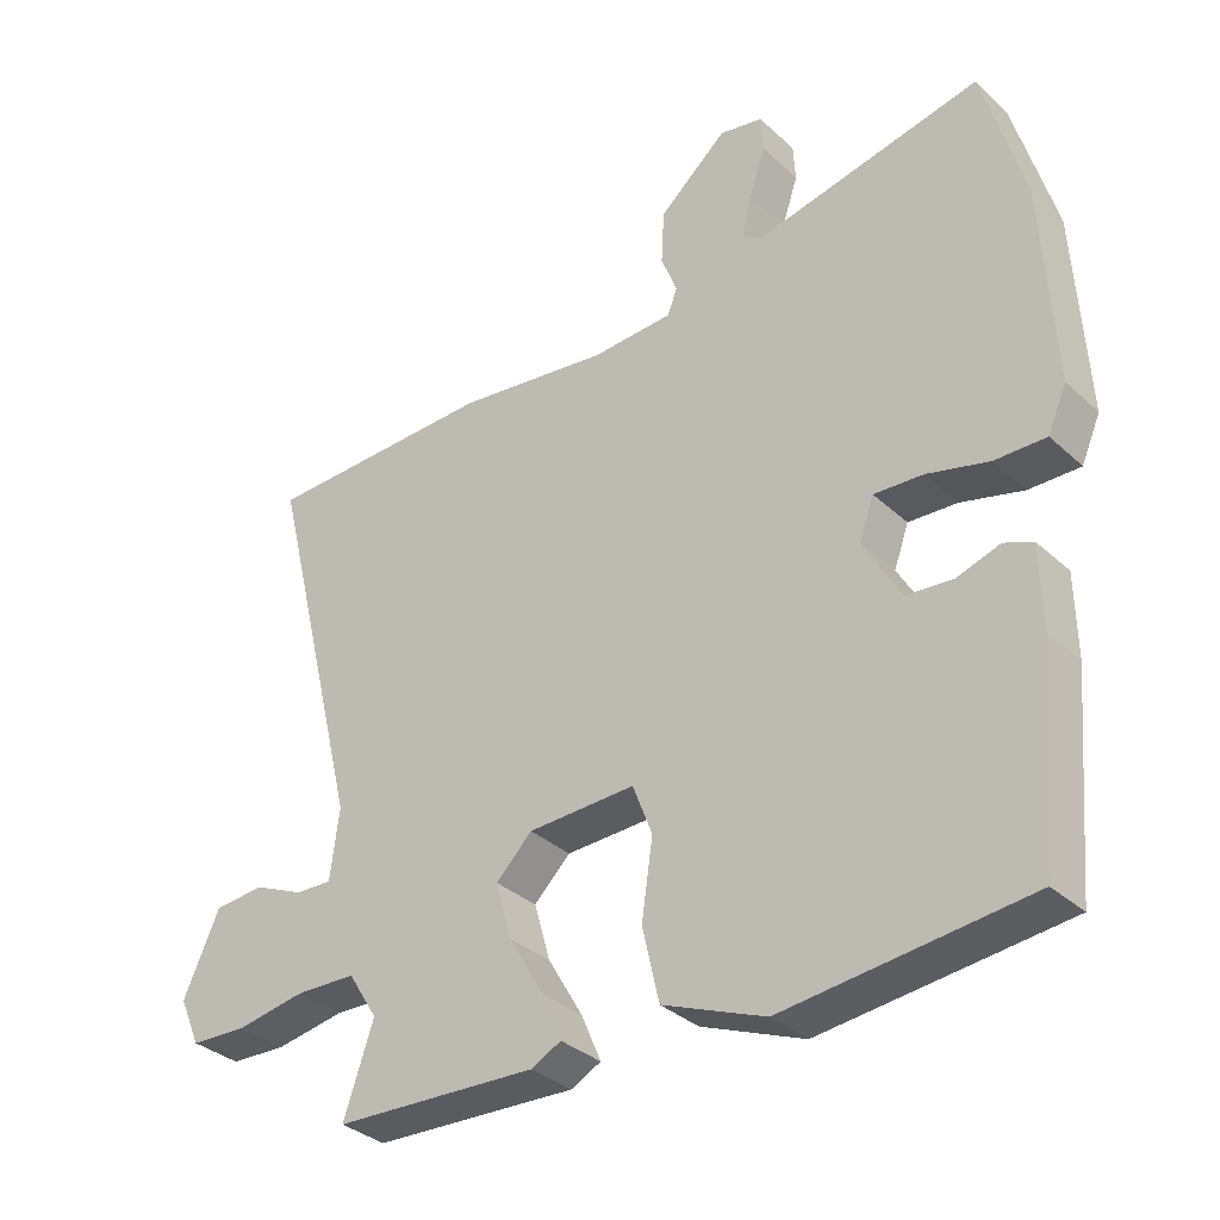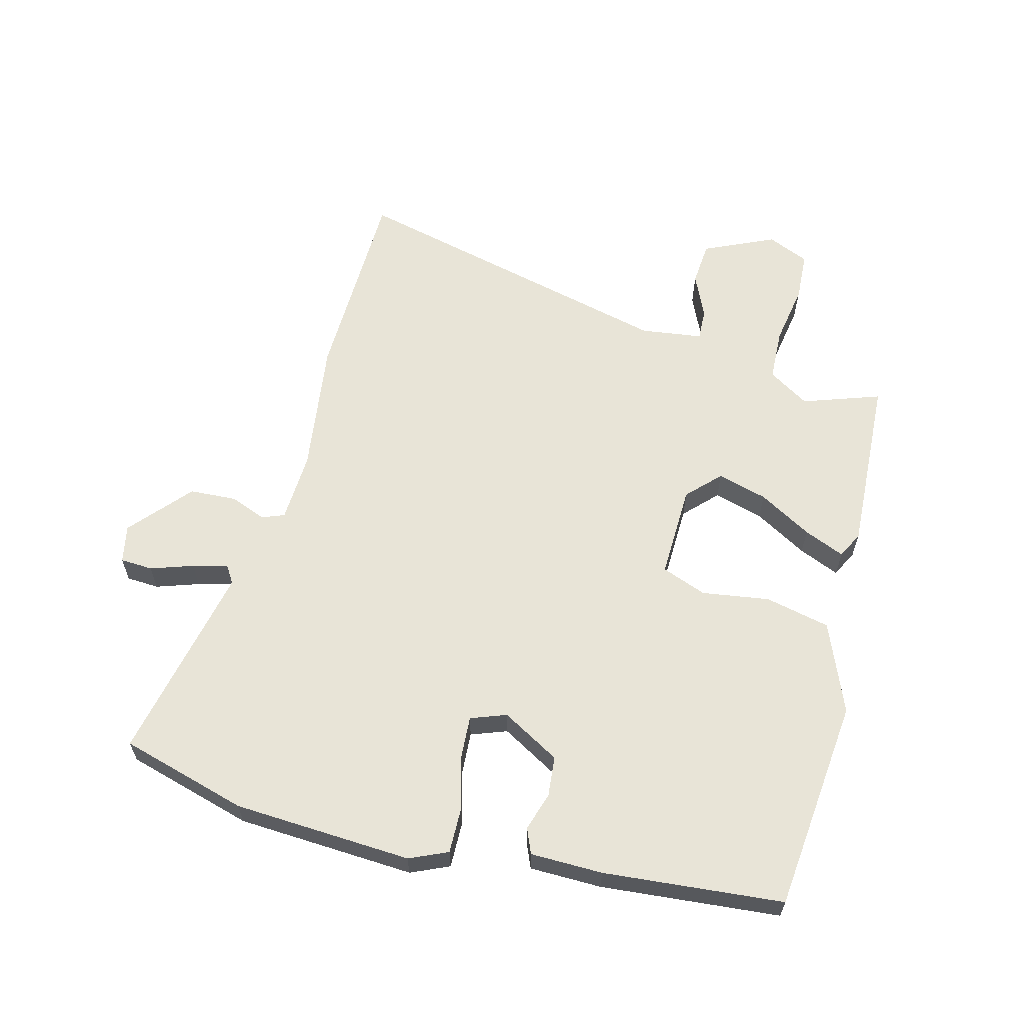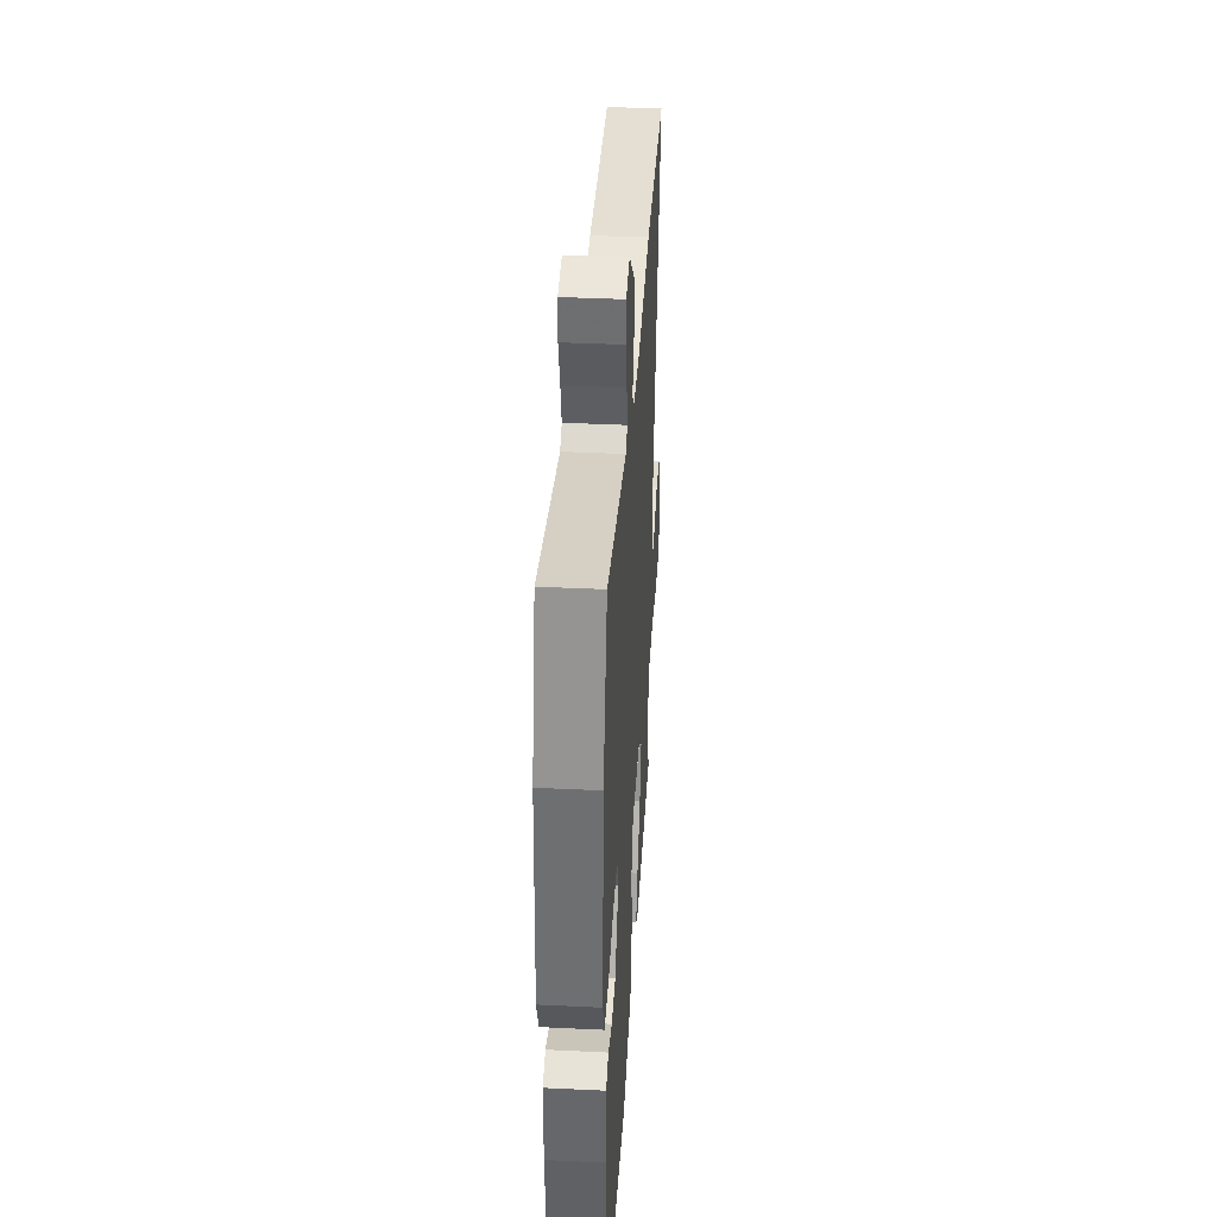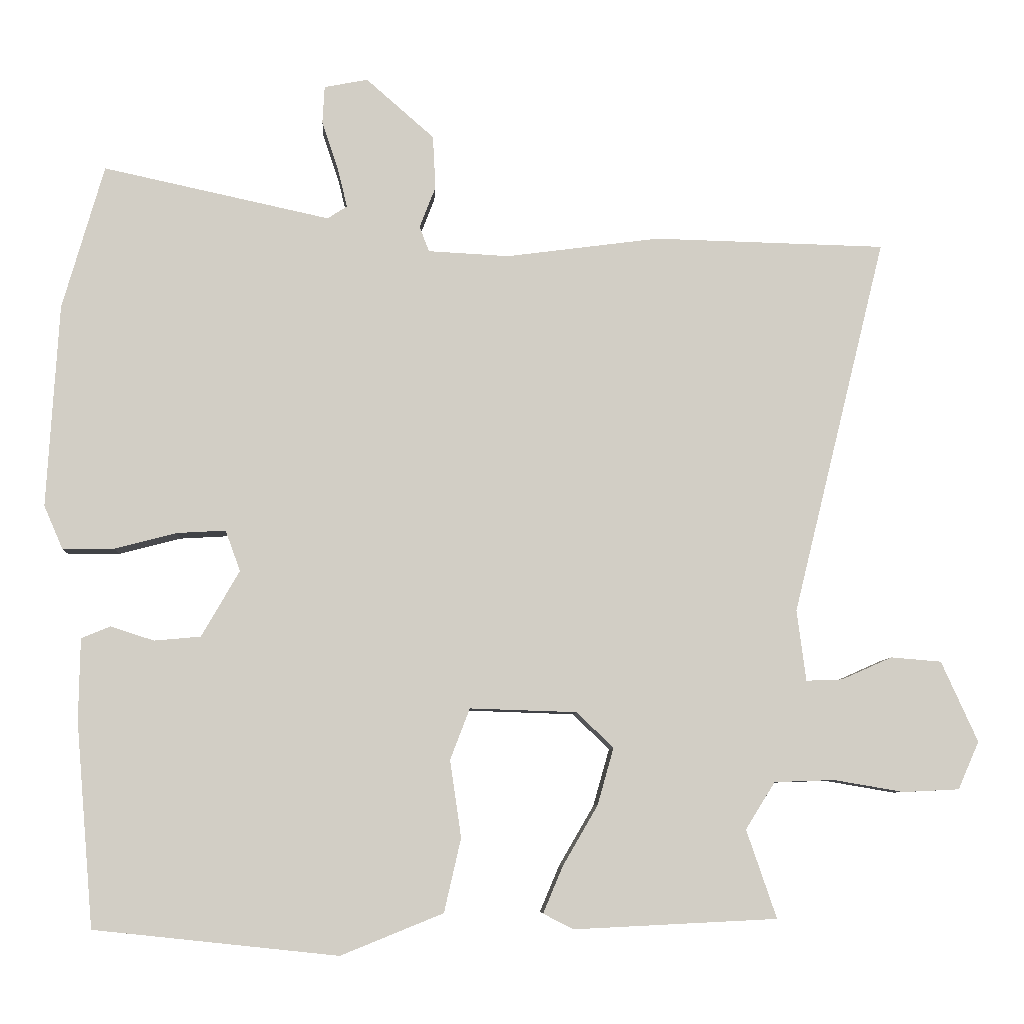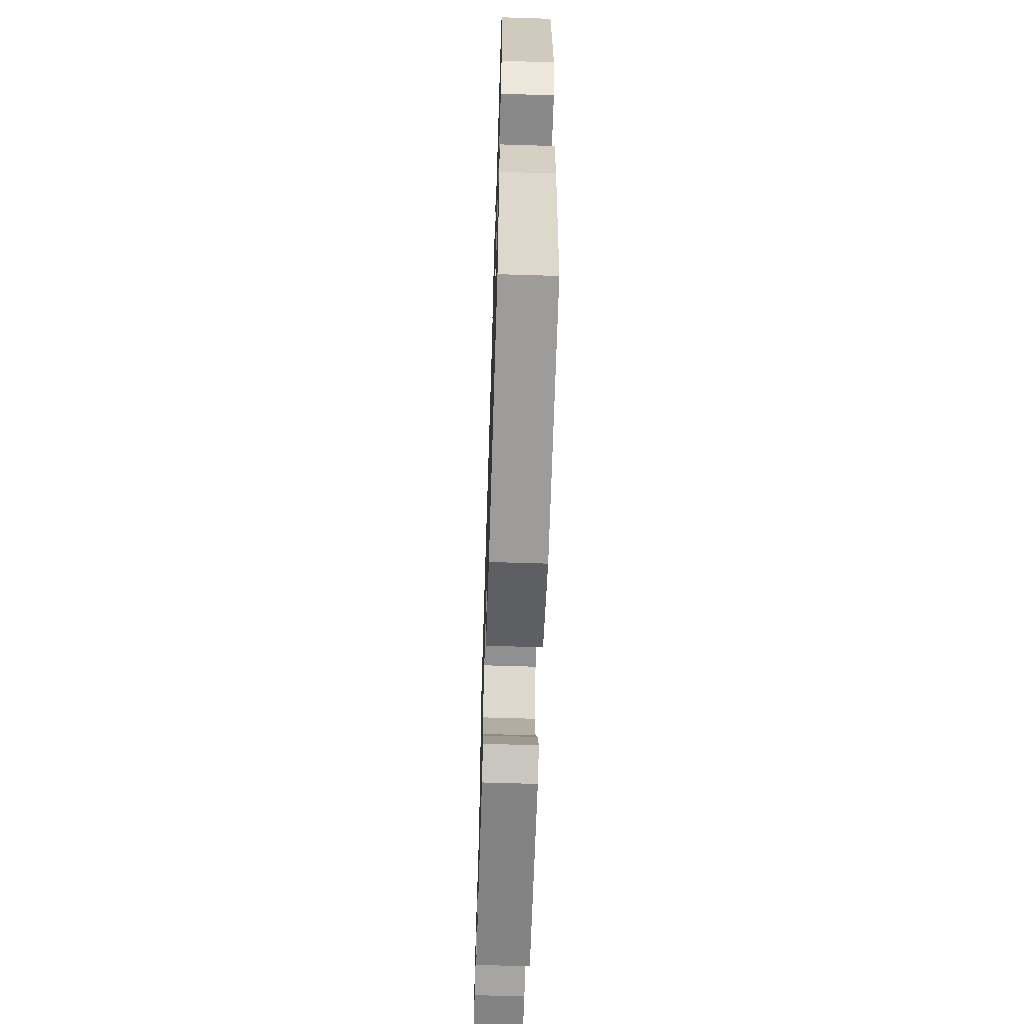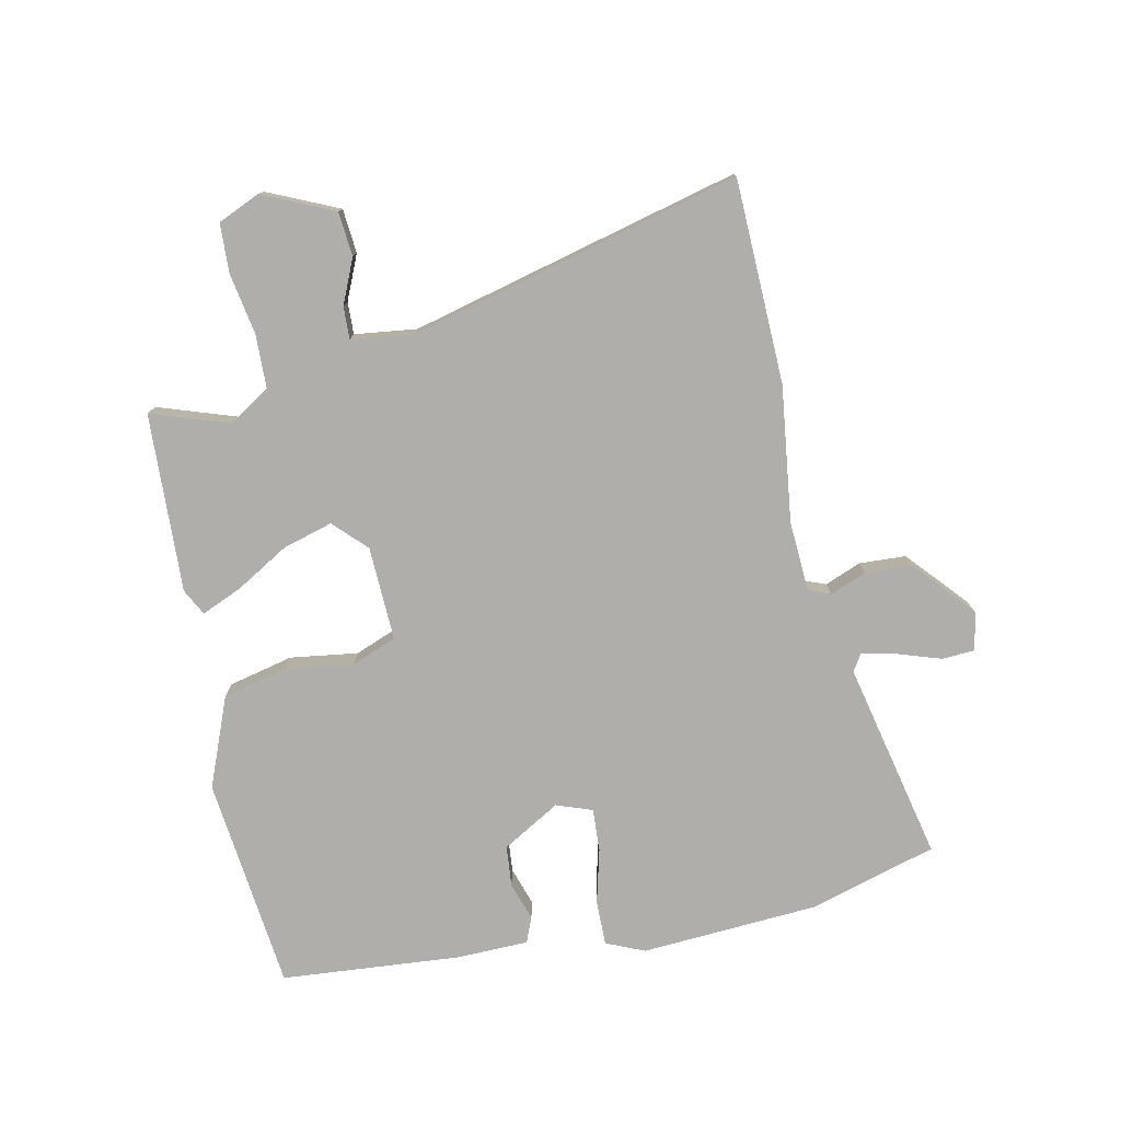
<metadata>
{"format":"obj","ext":"obj","renderer":"f3d","projection":"perspective","resolution":1024,"background":"white","views":[{"elev":-33.7,"azim":39.1,"up":"+Z"},{"elev":61.3,"azim":104.4,"up":"+Y"},{"elev":38.4,"azim":93.5,"up":"+Z"},{"elev":-7.2,"azim":176.9,"up":"+Z"},{"elev":-63.9,"azim":88.2,"up":"+Z"},{"elev":-77.7,"azim":-77.9,"up":"+Y"}]}
</metadata>
<code>
v -0.497 0.07 -0.481
v -0.454 0.07 -0.355
v -0.496 0.07 -0.288
v -0.582 0.07 -0.285
v -0.682 0.07 -0.302
v -0.762 0.07 -0.298
v -0.792 0.07 -0.23
v -0.74 0.07 -0.115
v -0.668 0.07 -0.109
v -0.596 0.07 -0.141
v -0.544 0.07 -0.143
v -0.531 0.07 -0.042
v -0.664 0.07 0.496
v -0.333 0.07 0.504
v -0.114 0.07 0.475
v 0.001 0.07 0.481
v 0.015 0.07 0.517
v -0.008 0.07 0.576
v -0.004 0.07 0.652
v 0.093 0.07 0.737
v 0.155 0.07 0.725
v 0.158 0.07 0.672
v 0.135 0.07 0.603
v 0.121 0.07 0.546
v 0.149 0.07 0.528
v 0.472 0.07 0.598
v 0.531 0.07 0.392
v 0.548 0.07 0.103
v 0.521 0.07 0.041
v 0.448 0.07 0.042
v 0.36 0.07 0.065
v 0.29 0.07 0.069
v 0.269 0.07 0.011
v 0.323 0.07 -0.083
v 0.389 0.07 -0.089
v 0.451 0.07 -0.069
v 0.492 0.07 -0.086
v 0.494 0.07 -0.203
v 0.469 0.07 -0.494
v 0.122 0.07 -0.531
v -0.024 0.07 -0.472
v -0.048 0.07 -0.367
v -0.032 0.07 -0.257
v -0.06 0.07 -0.184
v -0.213 0.07 -0.189
v -0.265 0.07 -0.24
v -0.242 0.07 -0.321
v -0.192 0.07 -0.407
v -0.164 0.07 -0.473
v -0.207 0.07 -0.495
v -0.497 0 -0.481
v -0.454 0 -0.355
v -0.496 0 -0.288
v -0.582 0 -0.285
v -0.682 0 -0.302
v -0.762 0 -0.298
v -0.792 0 -0.23
v -0.74 0 -0.115
v -0.668 0 -0.109
v -0.596 0 -0.141
v -0.544 0 -0.143
v -0.531 0 -0.042
v -0.664 0 0.496
v -0.333 0 0.504
v -0.114 0 0.475
v 0.001 0 0.481
v 0.015 0 0.517
v -0.008 0 0.576
v -0.004 0 0.652
v 0.093 0 0.737
v 0.155 0 0.725
v 0.158 0 0.672
v 0.135 0 0.603
v 0.121 0 0.546
v 0.149 0 0.528
v 0.472 0 0.598
v 0.531 0 0.392
v 0.548 0 0.103
v 0.521 0 0.041
v 0.448 0 0.042
v 0.36 0 0.065
v 0.29 0 0.069
v 0.269 0 0.011
v 0.323 0 -0.083
v 0.389 0 -0.089
v 0.451 0 -0.069
v 0.492 0 -0.086
v 0.494 0 -0.203
v 0.469 0 -0.494
v 0.122 0 -0.531
v -0.024 0 -0.472
v -0.048 0 -0.367
v -0.032 0 -0.257
v -0.06 0 -0.184
v -0.213 0 -0.189
v -0.265 0 -0.24
v -0.242 0 -0.321
v -0.192 0 -0.407
v -0.164 0 -0.473
v -0.207 0 -0.495
f 50 1 2
f 49 50 2
f 48 49 2
f 47 48 2
f 46 47 2 3
f 45 46 3 4
f 41 42 43
f 40 41 43
f 39 40 43
f 38 39 43
f 37 38 43
f 36 37 43
f 35 36 43
f 34 35 43 44
f 33 34 44 45
f 29 30 31
f 28 29 31
f 27 28 31
f 26 27 31
f 25 26 31
f 24 25 31 32
f 21 22 23
f 20 21 23
f 19 20 23
f 18 19 23
f 17 18 23
f 16 17 23 24
f 12 13 14 15
f 11 12 15 16
f 8 9 10
f 7 8 10
f 6 7 10
f 5 6 10
f 4 5 10
f 4 10 11
f 32 33 45
f 24 32 45
f 16 24 45
f 11 16 45
f 4 11 45
f 52 51 100
f 52 100 99
f 52 99 98
f 52 98 97
f 53 52 97 96
f 54 53 96 95
f 93 92 91
f 93 91 90
f 93 90 89
f 93 89 88
f 93 88 87
f 93 87 86
f 93 86 85
f 94 93 85 84
f 95 94 84 83
f 81 80 79
f 81 79 78
f 81 78 77
f 81 77 76
f 81 76 75
f 82 81 75 74
f 73 72 71
f 73 71 70
f 73 70 69
f 73 69 68
f 73 68 67
f 74 73 67 66
f 65 64 63 62
f 66 65 62 61
f 60 59 58
f 60 58 57
f 60 57 56
f 60 56 55
f 60 55 54
f 61 60 54
f 95 83 82
f 95 82 74
f 95 74 66
f 95 66 61
f 95 61 54
f 1 51 52 2
f 2 52 53 3
f 3 53 54 4
f 4 54 55 5
f 5 55 56 6
f 6 56 57 7
f 7 57 58 8
f 8 58 59 9
f 9 59 60 10
f 10 60 61 11
f 11 61 62 12
f 12 62 63 13
f 13 63 64 14
f 14 64 65 15
f 15 65 66 16
f 16 66 67 17
f 17 67 68 18
f 18 68 69 19
f 19 69 70 20
f 20 70 71 21
f 21 71 72 22
f 22 72 73 23
f 23 73 74 24
f 24 74 75 25
f 25 75 76 26
f 26 76 77 27
f 27 77 78 28
f 28 78 79 29
f 29 79 80 30
f 30 80 81 31
f 31 81 82 32
f 32 82 83 33
f 33 83 84 34
f 34 84 85 35
f 35 85 86 36
f 36 86 87 37
f 37 87 88 38
f 38 88 89 39
f 39 89 90 40
f 40 90 91 41
f 41 91 92 42
f 42 92 93 43
f 43 93 94 44
f 44 94 95 45
f 45 95 96 46
f 46 96 97 47
f 47 97 98 48
f 48 98 99 49
f 49 99 100 50
f 50 100 51 1

</code>
